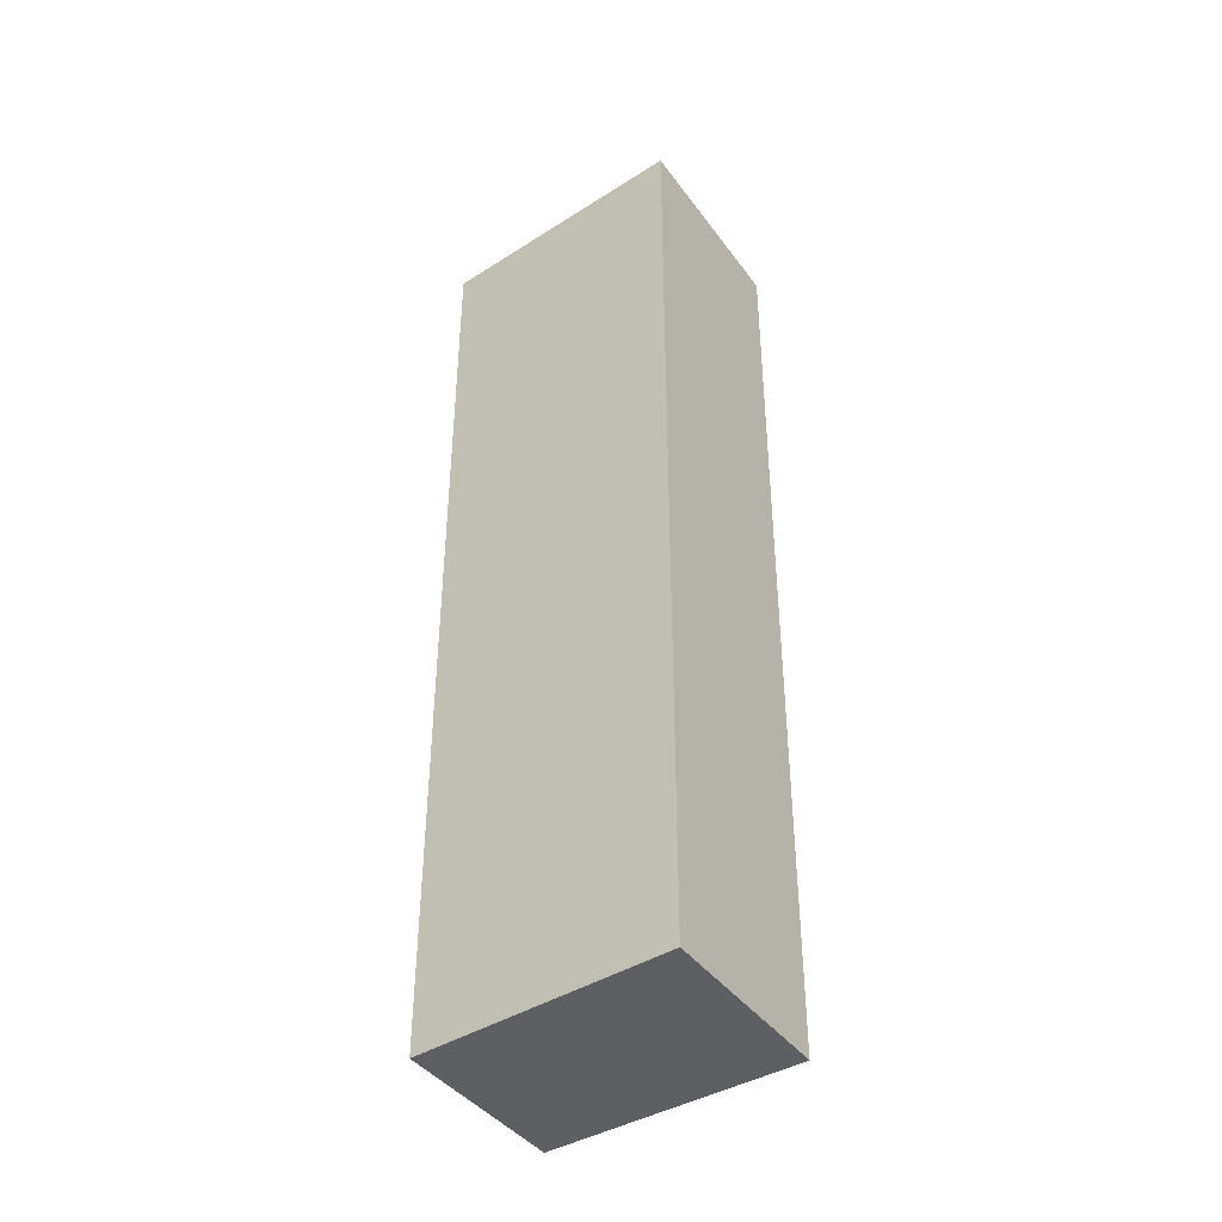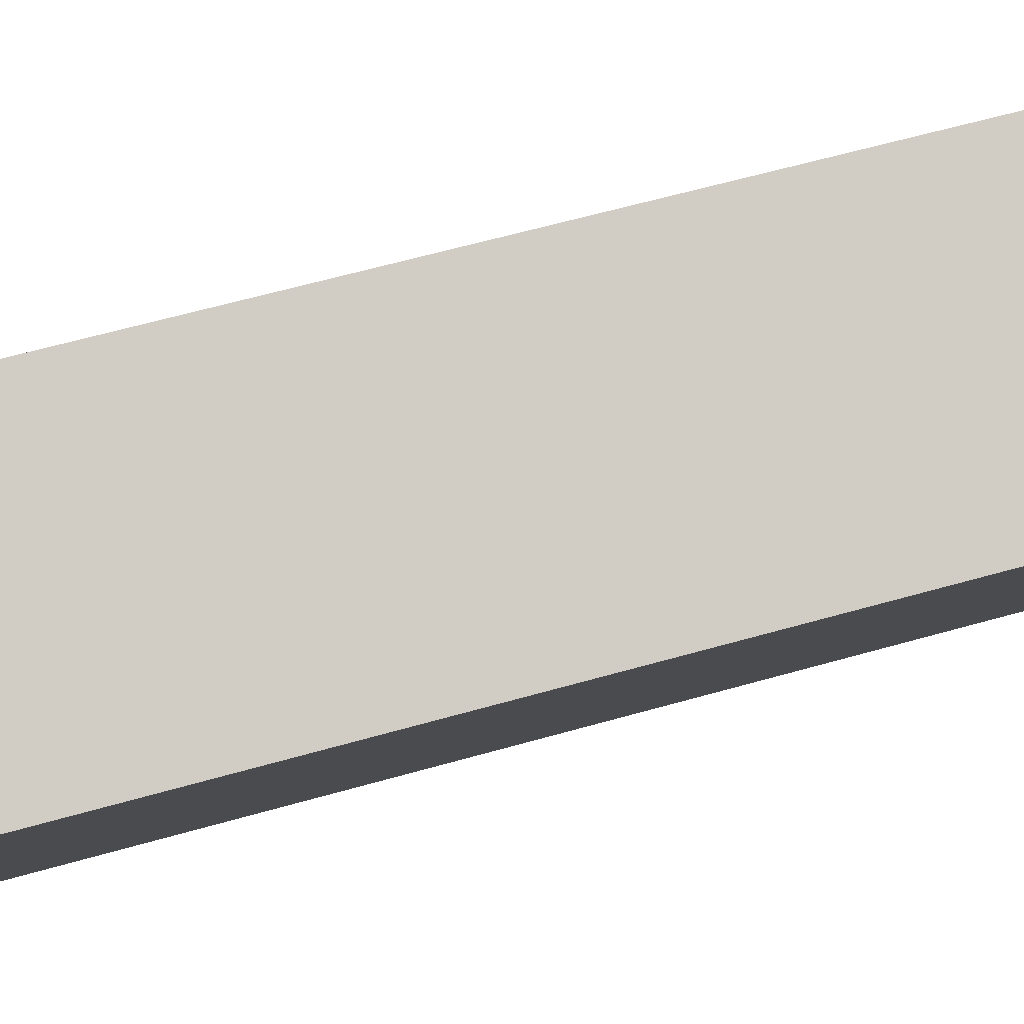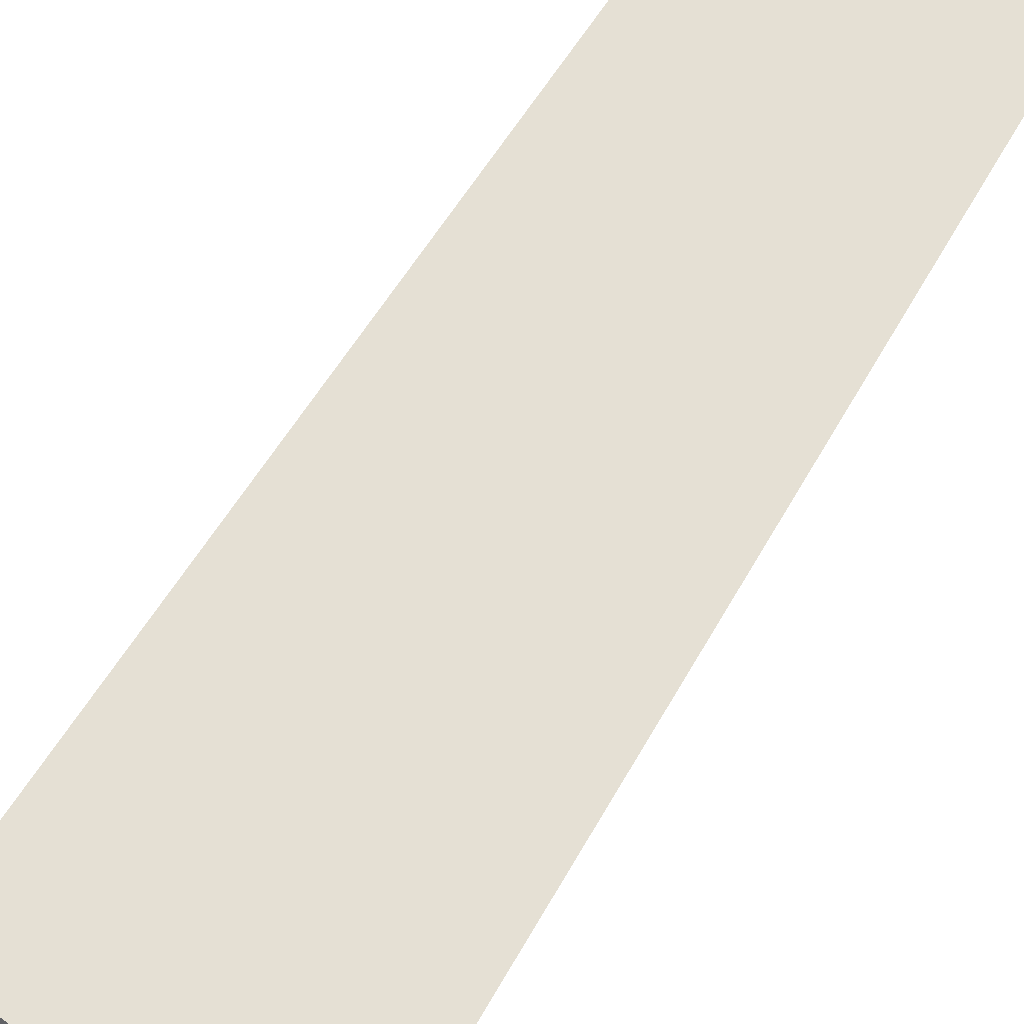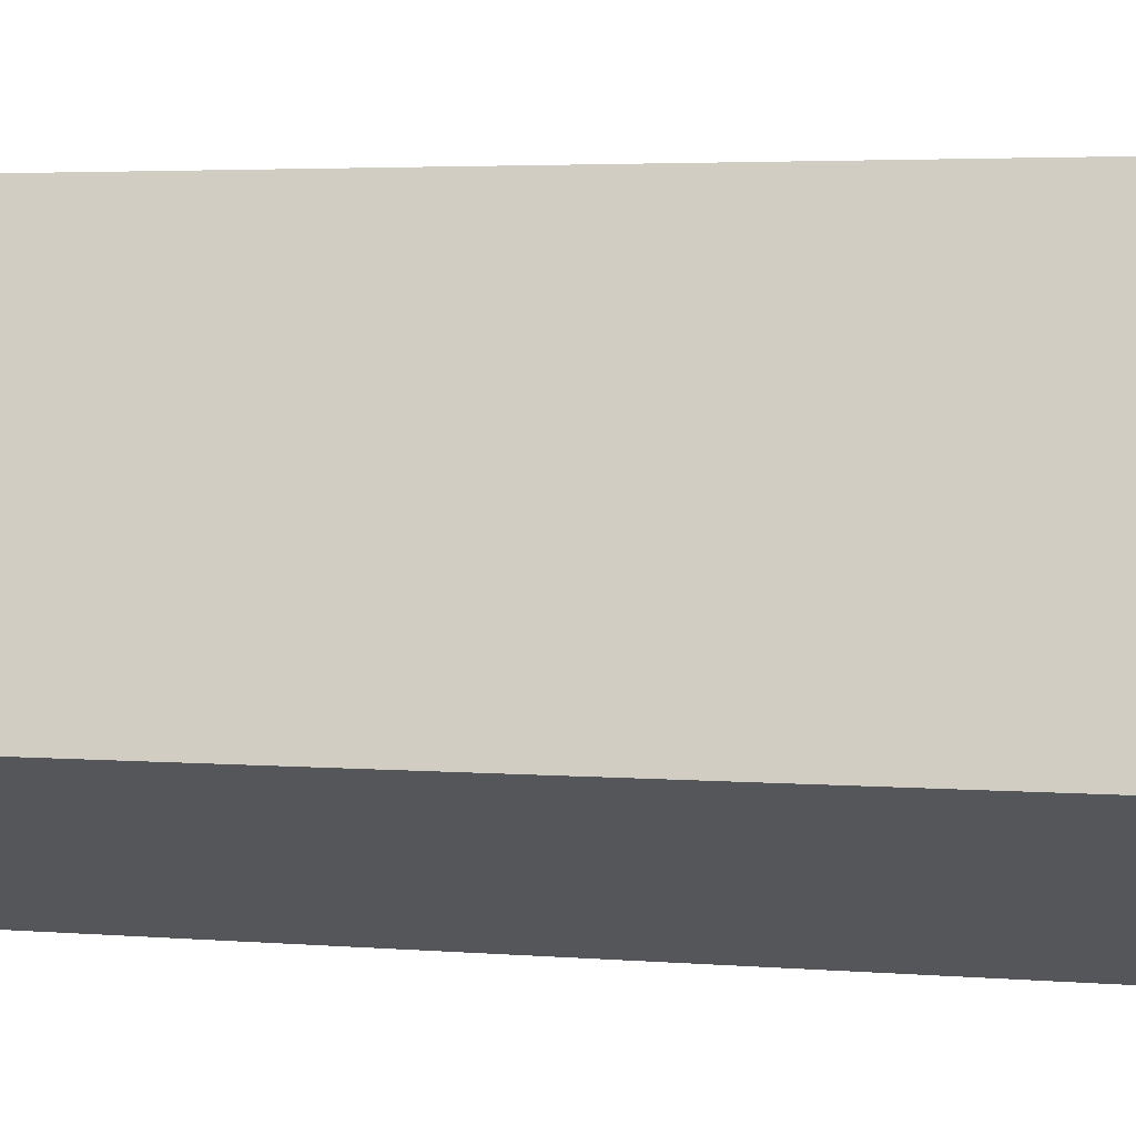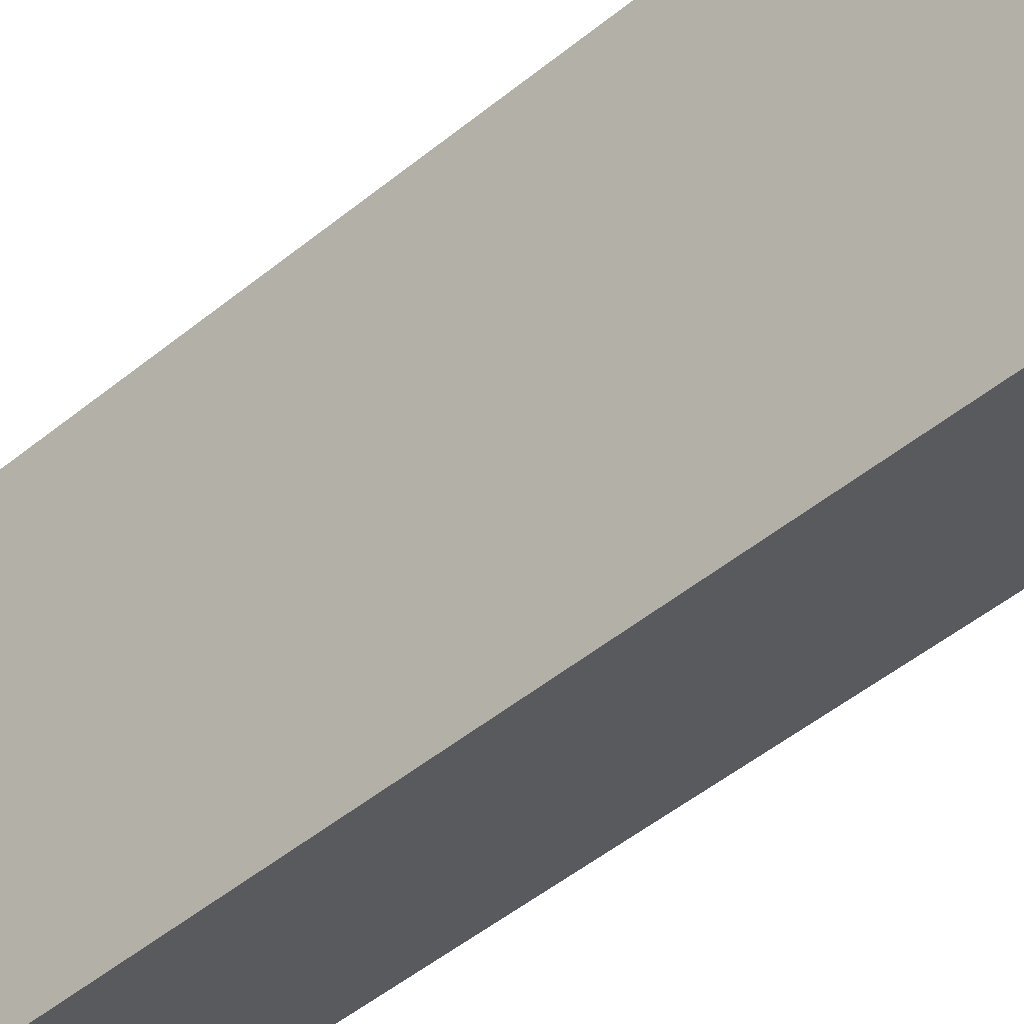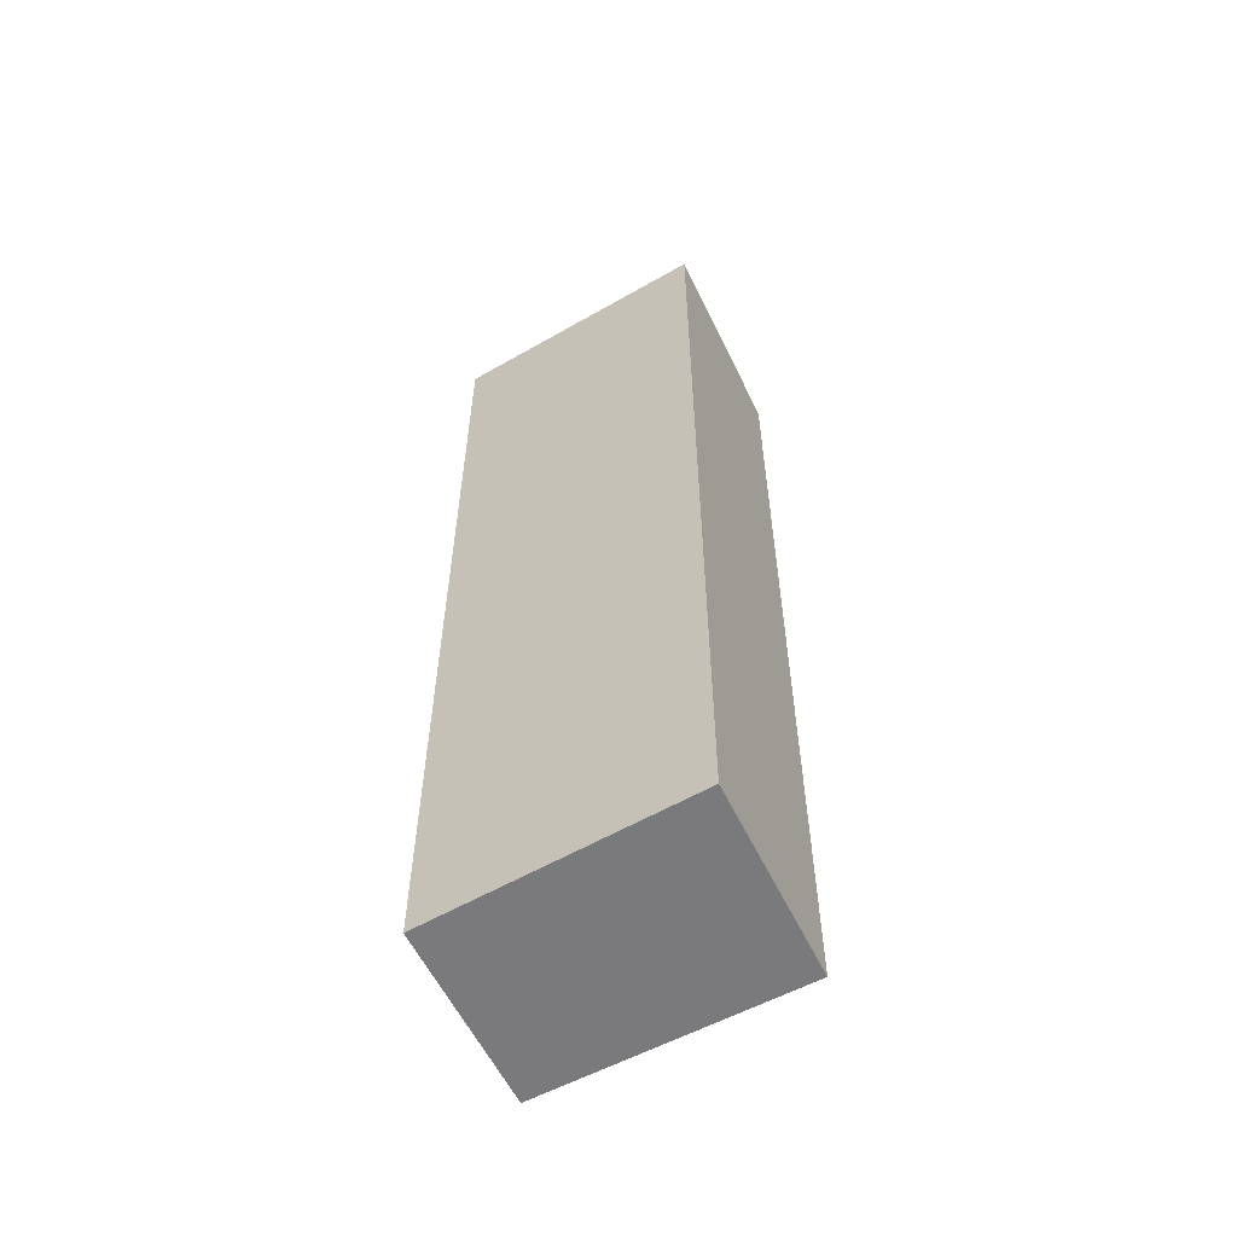
<metadata>
{"format":"obj","ext":"obj","renderer":"f3d","projection":"perspective","resolution":1024,"background":"white","views":[{"elev":-41.2,"azim":-27.6,"up":"+Y"},{"elev":55.3,"azim":72.8,"up":"+Z"},{"elev":43.0,"azim":24.6,"up":"+Z"},{"elev":2.6,"azim":-68.9,"up":"+Z"},{"elev":-50.0,"azim":131.8,"up":"+Z"},{"elev":-58.2,"azim":-34.7,"up":"+Y"}]}
</metadata>
<code>
v  0 10.68 6.542e-16
v  3.205 10.68 1.637
v  1.873 10.68 -1.062
v  1.257 10.68 2.746
v  1.873 6.503e-17 -1.062
v  0 0 0
v  1.257 -1.681e-16 2.746
v  3.205 -1.002e-16 1.637
g defaultobject
f 1 2 3
f 2 1 4
f 5 1 3
f 1 5 6
f 6 4 1
f 4 6 7
f 7 2 4
f 2 7 8
f 8 3 2
f 3 8 5
f 8 6 5
f 6 8 7

</code>
